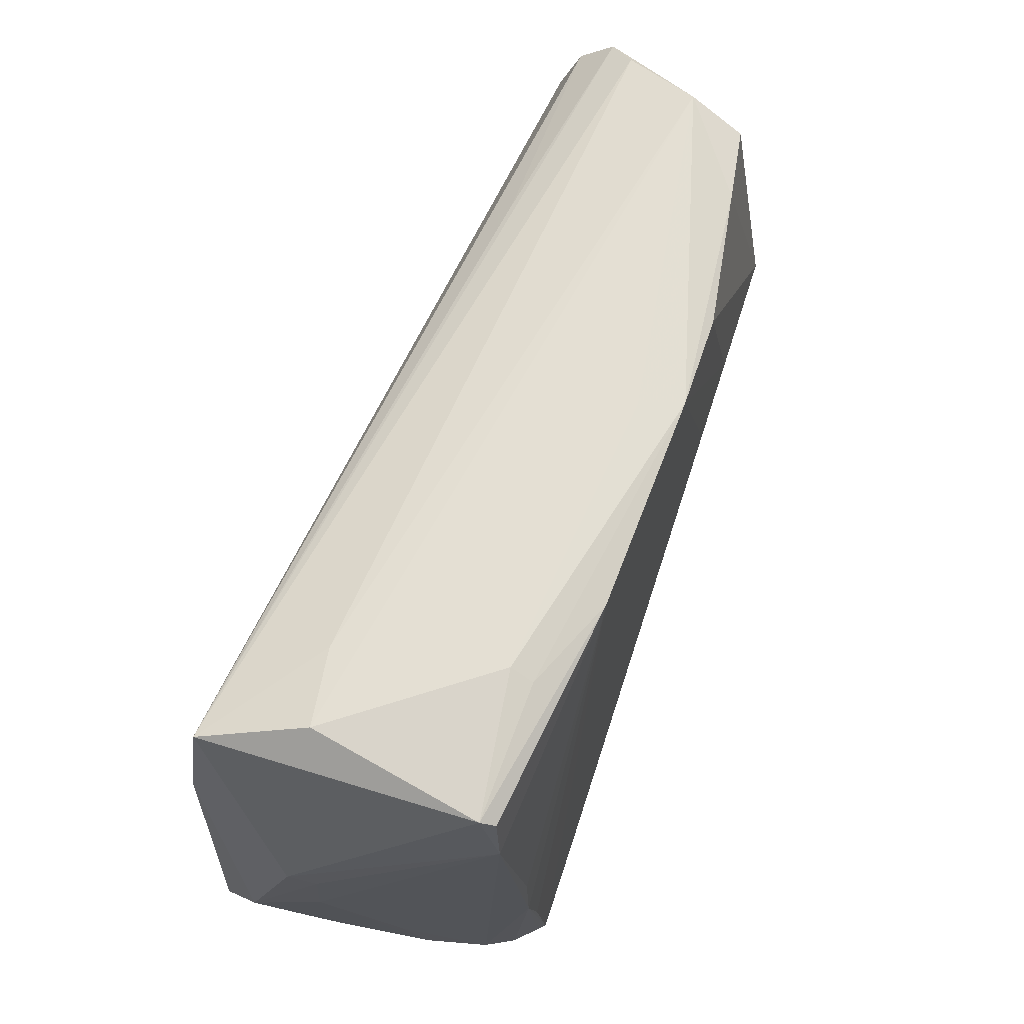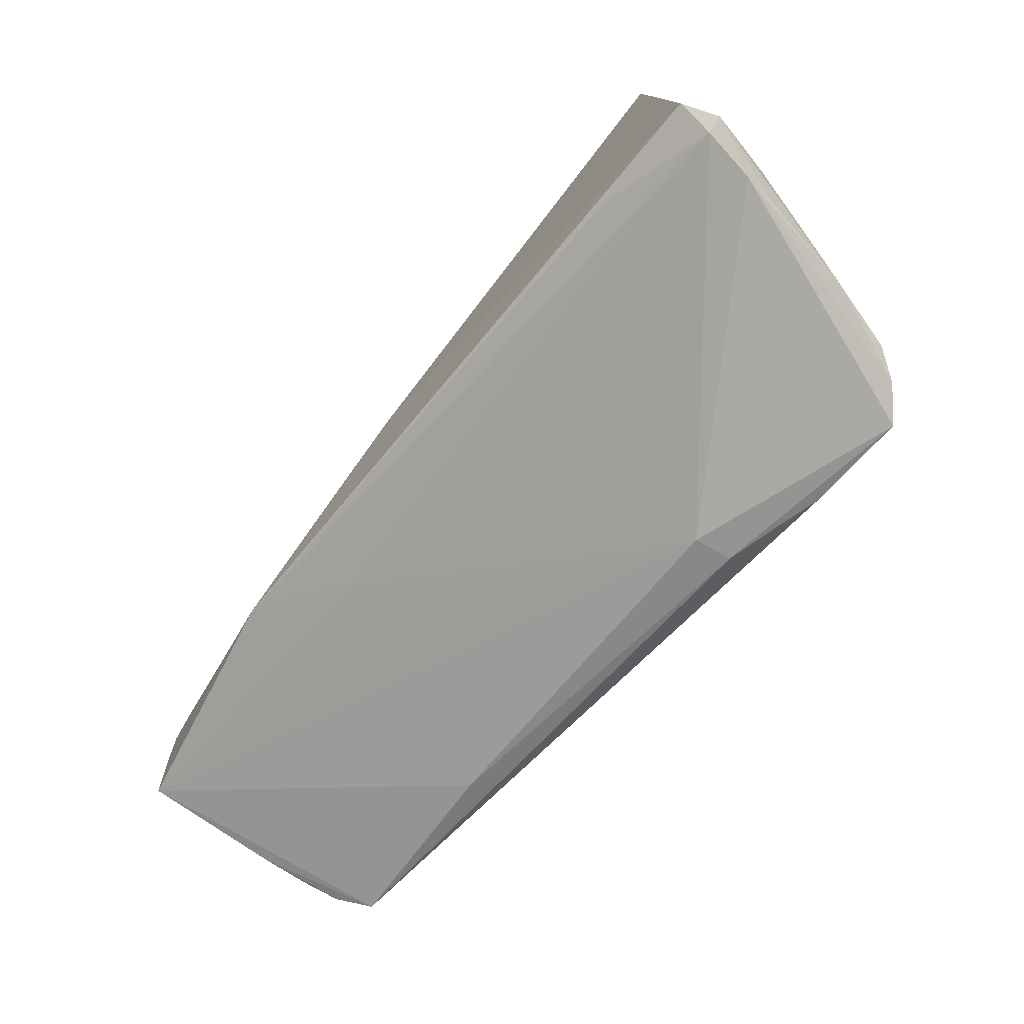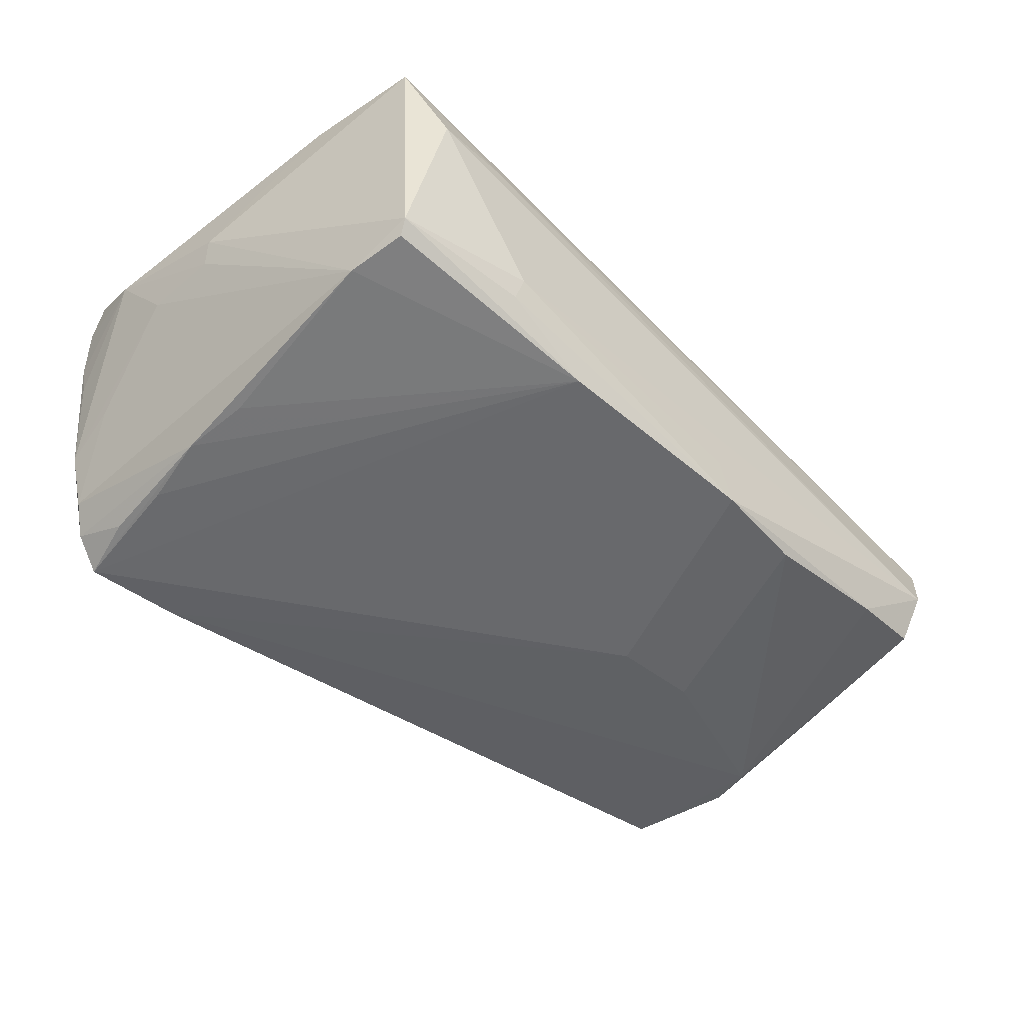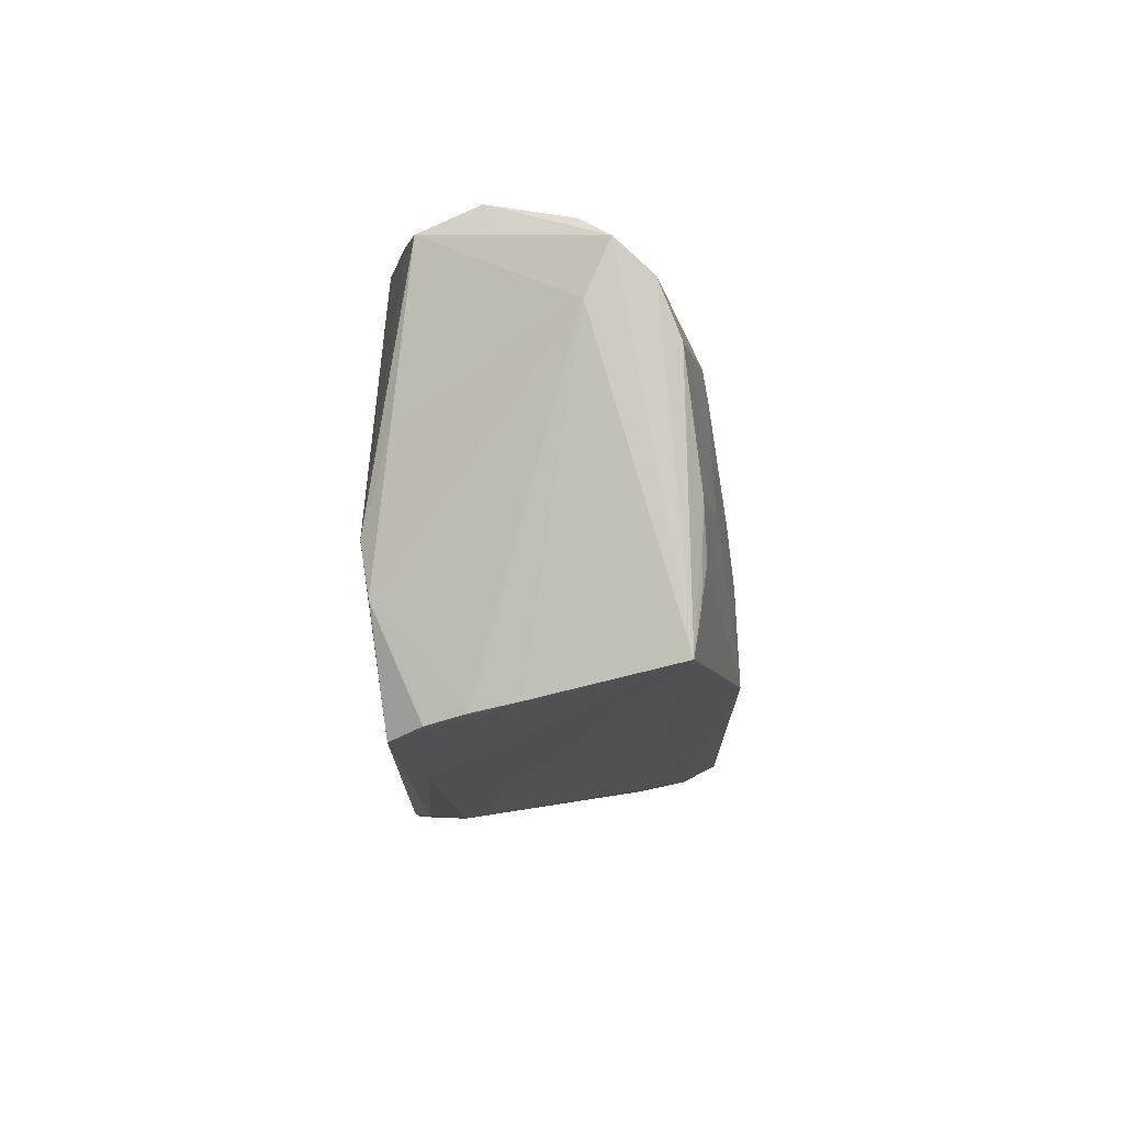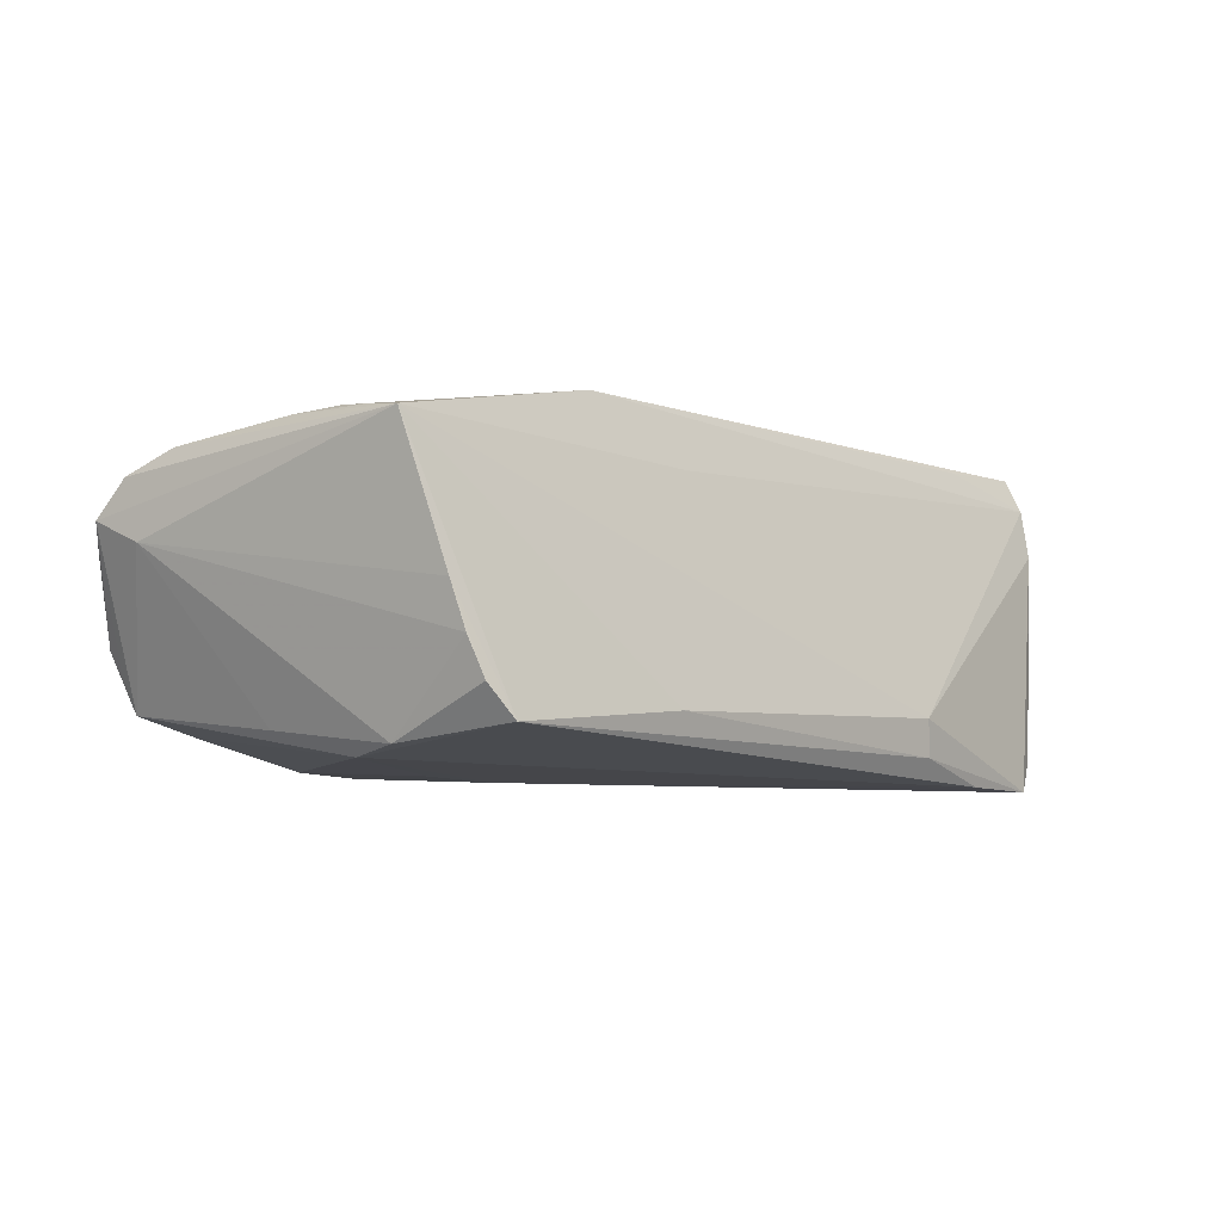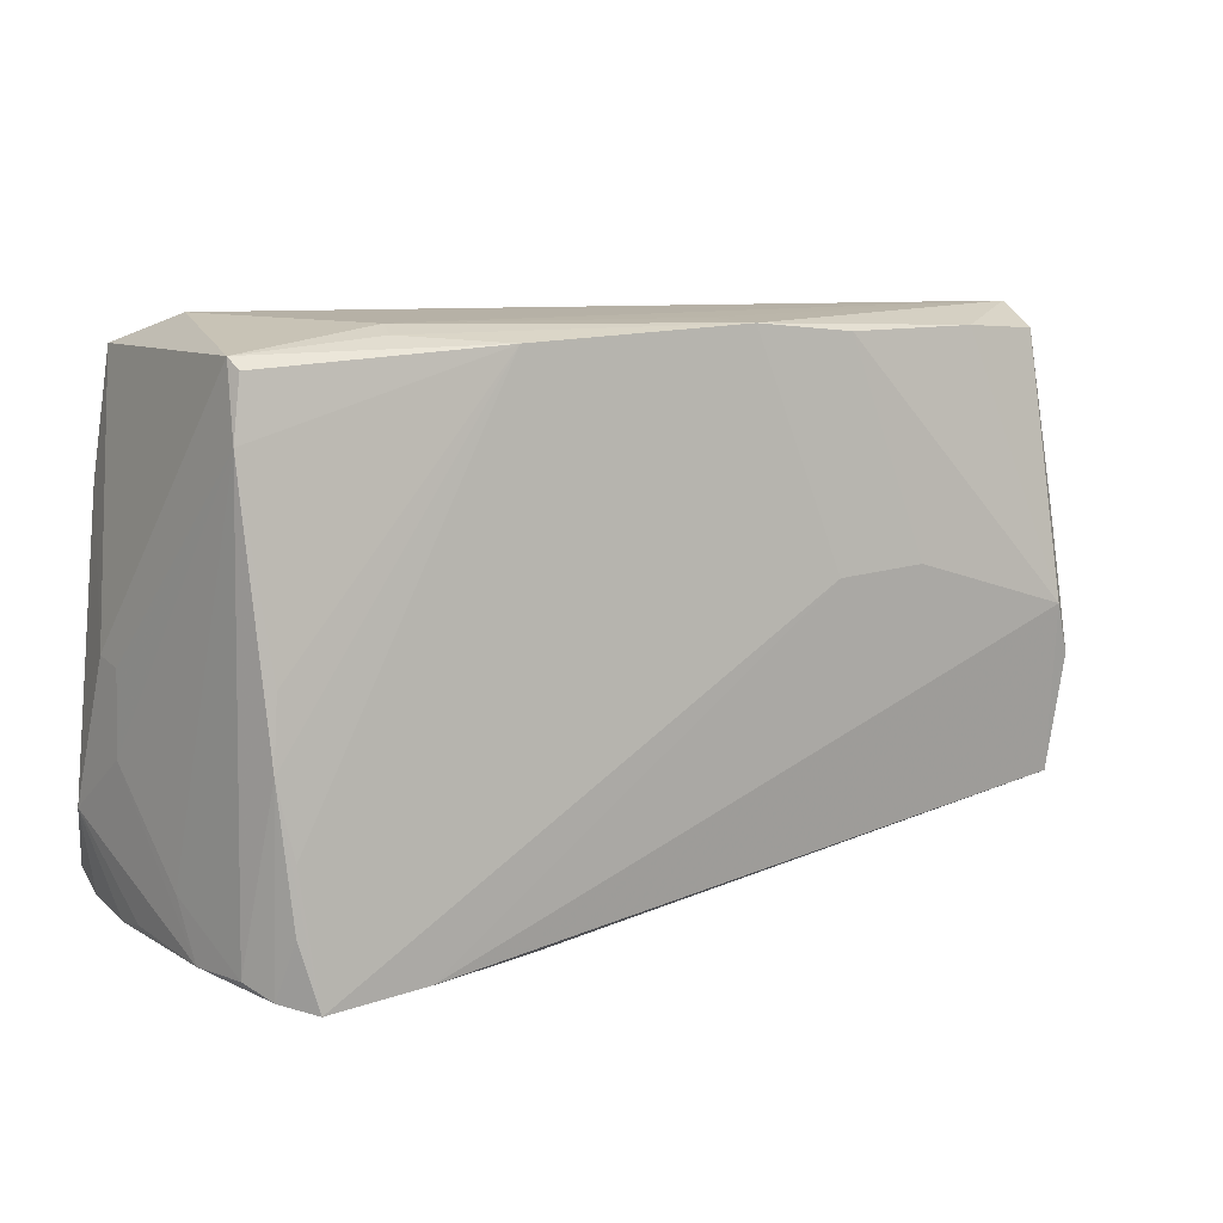
<metadata>
{"format":"obj","ext":"obj","renderer":"f3d","projection":"perspective","resolution":1024,"background":"white","views":[{"elev":65.9,"azim":110.2,"up":"+Y"},{"elev":-73.8,"azim":50.5,"up":"+Y"},{"elev":-50.3,"azim":134.4,"up":"+Z"},{"elev":-2.6,"azim":-88.7,"up":"+Y"},{"elev":-6.3,"azim":-57.7,"up":"+Z"},{"elev":9.5,"azim":152.0,"up":"+Y"}]}
</metadata>
<code>
v 0.04325 -0.02708 0.02106
v 0.05055 0.03058 -0.01668
v -0.006999 0.03419 -0.02032
v -0.004467 0.03464 -0.01492
v -0.05192 -0.006263 -0.01888
v -0.05745 0.0265 0.01091
v 0.03824 0.03491 0.008647
v 0.05746 -0.002615 0.005934
v 0.04526 -0.03544 -0.02184
v 0.05591 -0.03169 0.006055
v -0.02646 -0.02597 -0.01472
v 0.05638 -0.03235 0.01065
v -0.01586 -0.02034 0.01339
v 0.05146 -0.03275 -0.01491
v -0.05368 -0.01931 -0.01304
v -0.03845 0.03313 -0.01645
v -0.01979 0.03298 -0.01994
v -0.04858 0.0325 -0.01454
v 0.02119 0.03266 -0.01979
v -0.04955 0.03391 -0.01027
v -0.04999 0.03544 -0.007198
v -0.04296 0.002977 0.01762
v 0.04756 -0.02711 -0.02108
v 0.05809 -0.001704 0.009767
v 0.05166 0.02304 -0.01748
v 0.04862 -0.001315 -0.01995
v -0.05058 0.01104 -0.01691
v 0.05763 -0.0128 0.006386
v 0.03265 -0.03411 -0.02149
v -0.05948 -0.01246 0.01454
v 0.05948 -0.02011 0.0161
v 0.04931 -0.01007 -0.02052
v -0.02898 0.006389 -0.0212
v -0.0152 -0.008476 0.02126
v 0.03827 0.02532 0.02024
v -0.02864 0.03036 0.01068
v 0.04829 0.03544 0.006931
v -0.0561 0.004052 0.01569
v -0.05752 0.03064 0.006391
v 0.03372 0.03363 -0.01507
v 0.05772 -0.02859 0.02184
v 0.05122 0.03195 -0.01487
v 0.05469 0.01601 0.02184
v 0.05304 0.03165 0.02006
v -0.05072 -0.02107 -0.01701
v 0.05361 -0.03307 -0.006888
v -0.05511 -0.01795 -0.008326
v -0.05706 0.01977 0.0136
v -0.05596 -0.002653 0.01603
v -0.04974 5.14e-05 -0.02003
v 0.01918 -0.03386 -0.01344
v 0.05735 -0.03095 0.0173
v 0.0003219 0.004739 0.02092
v -0.05632 -0.01668 -0.002749
v 0.04739 -0.0192 -0.02113
v -0.0004638 -0.003557 0.02184
v 0.05466 -0.02573 -0.003842
v -0.01759 0.005588 -0.02162
v -0.05451 0.03301 0.00291
v -0.05771 -0.007053 0.01538
v -0.03971 0.009901 0.01722
v 0.03321 0.03467 -0.01205
v -0.02918 -0.01563 0.0209
v 0.01998 -0.03354 -0.01827
v 0.04906 -0.03444 -0.01843
v -0.05785 0.02413 0.003491
f 3 21 4
f 66 54 30
f 45 30 54
f 9 58 19
f 19 58 3
f 37 44 42
f 2 19 42
f 37 21 7
f 21 59 7
f 7 44 37
f 7 59 44
f 43 41 31
f 15 45 54
f 5 45 15
f 27 5 66
f 66 18 27
f 21 18 20
f 9 23 65
f 32 23 9
f 14 65 32
f 32 65 23
f 37 42 62
f 3 4 62
f 62 21 37
f 62 4 21
f 63 41 56
f 41 43 56
f 56 53 61
f 3 58 33
f 33 17 3
f 66 5 47
f 5 15 47
f 47 54 66
f 47 15 54
f 63 30 13
f 30 51 13
f 30 45 11
f 11 51 30
f 50 27 18
f 5 27 50
f 17 33 50
f 50 45 5
f 50 33 58
f 25 19 2
f 2 42 25
f 14 32 25
f 9 19 55
f 55 32 9
f 19 32 55
f 14 25 57
f 57 25 28
f 24 43 31
f 44 43 24
f 24 42 44
f 24 25 42
f 40 42 19
f 40 62 42
f 40 19 3
f 3 62 40
f 38 49 63
f 66 30 39
f 30 6 39
f 39 18 66
f 44 59 39
f 39 20 18
f 39 59 21
f 21 20 39
f 34 61 63
f 63 56 34
f 34 56 61
f 53 56 35
f 61 53 35
f 35 43 44
f 35 56 43
f 31 10 46
f 46 65 14
f 14 57 46
f 46 28 31
f 46 57 28
f 52 13 51
f 63 13 52
f 31 41 52
f 9 51 64
f 51 11 64
f 64 11 45
f 16 50 18
f 17 50 16
f 3 17 16
f 16 21 3
f 16 18 21
f 26 32 19
f 19 25 26
f 26 25 32
f 28 25 8
f 25 24 8
f 31 28 8
f 8 24 31
f 60 38 30
f 49 38 60
f 60 30 63
f 63 49 60
f 48 38 61
f 48 6 30
f 30 38 48
f 44 6 48
f 48 35 44
f 61 35 48
f 63 61 22
f 22 38 63
f 61 38 22
f 36 6 44
f 44 39 36
f 36 39 6
f 1 41 63
f 63 52 1
f 1 52 41
f 12 10 31
f 31 52 12
f 12 46 10
f 9 65 12
f 65 46 12
f 12 51 9
f 12 52 51
f 9 64 29
f 29 64 45
f 45 50 29
f 29 58 9
f 29 50 58

</code>
